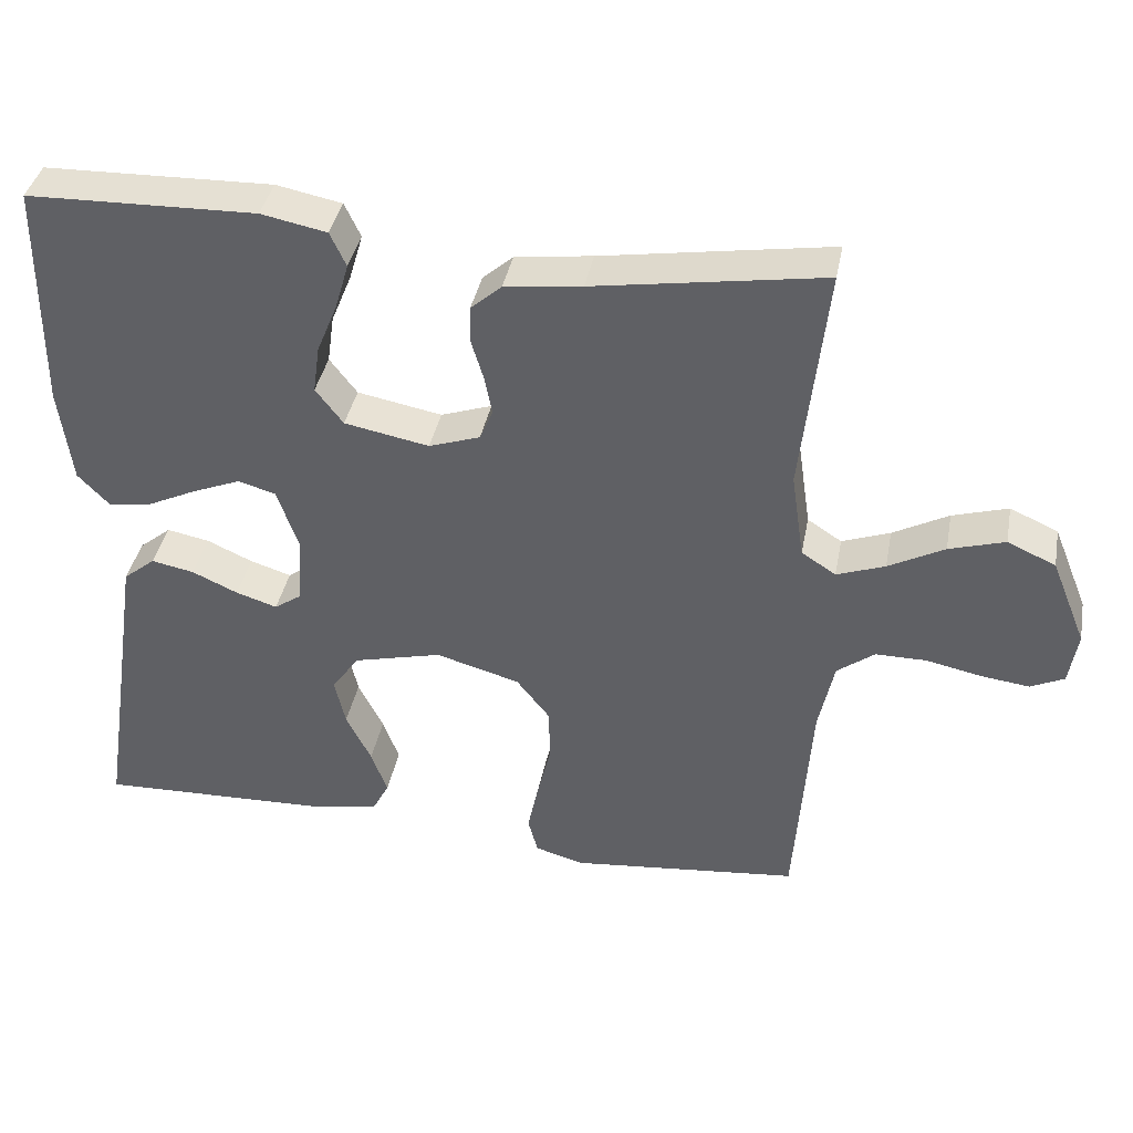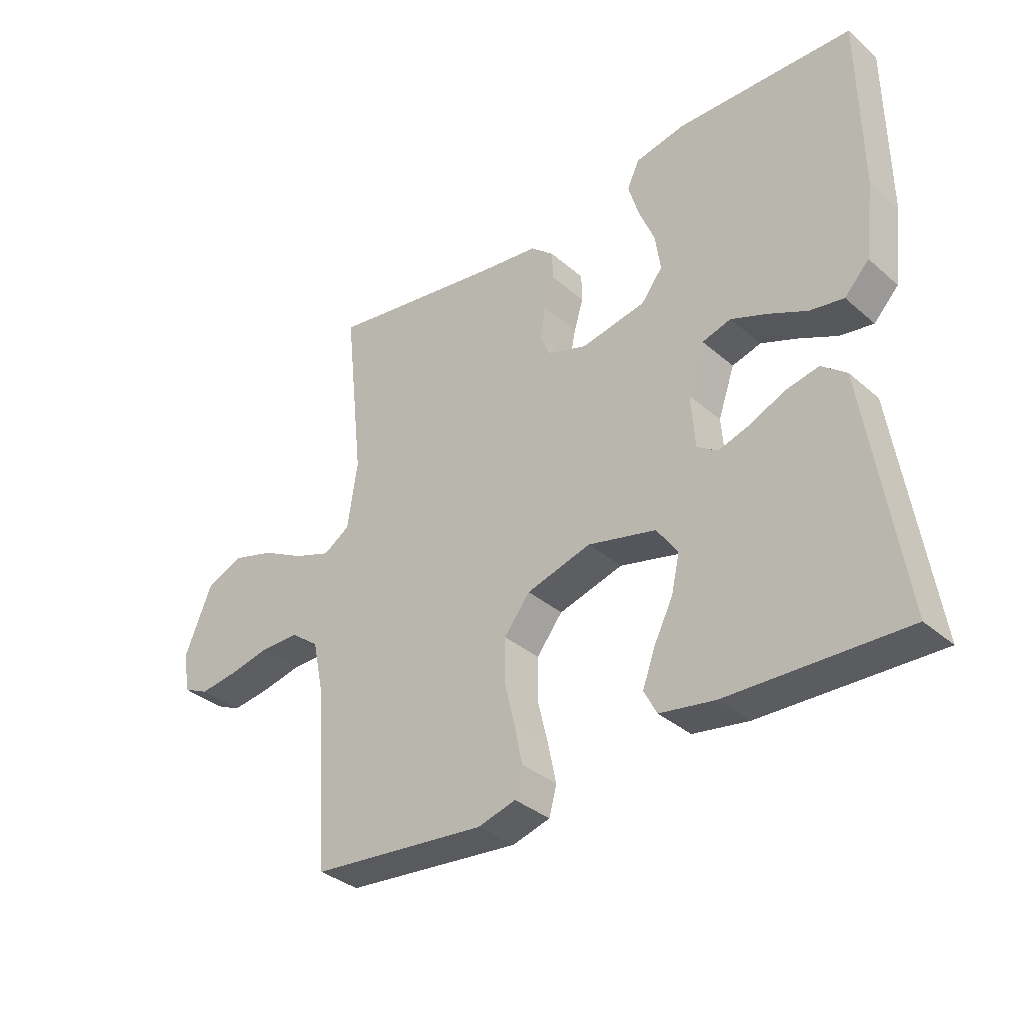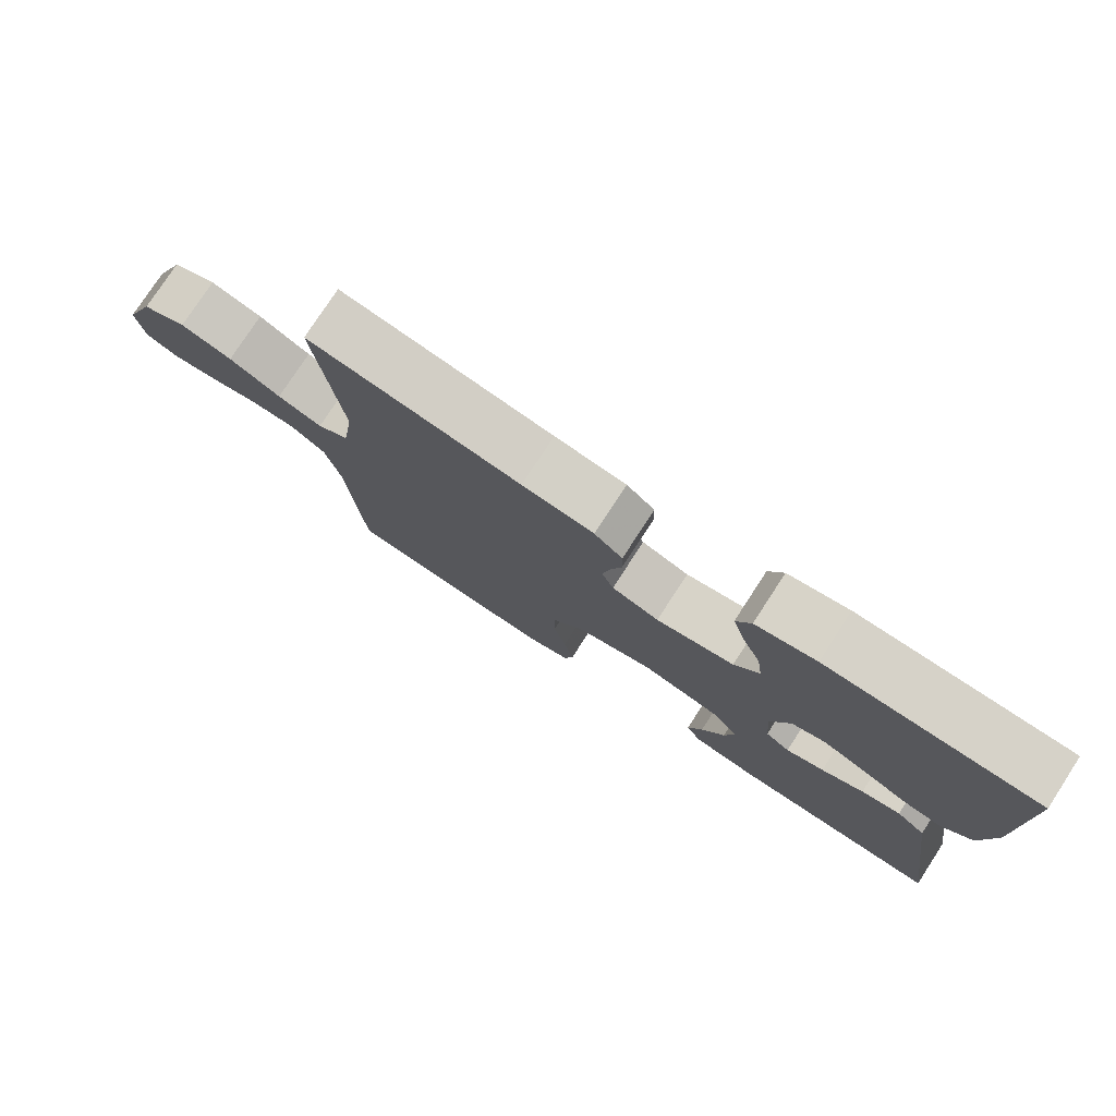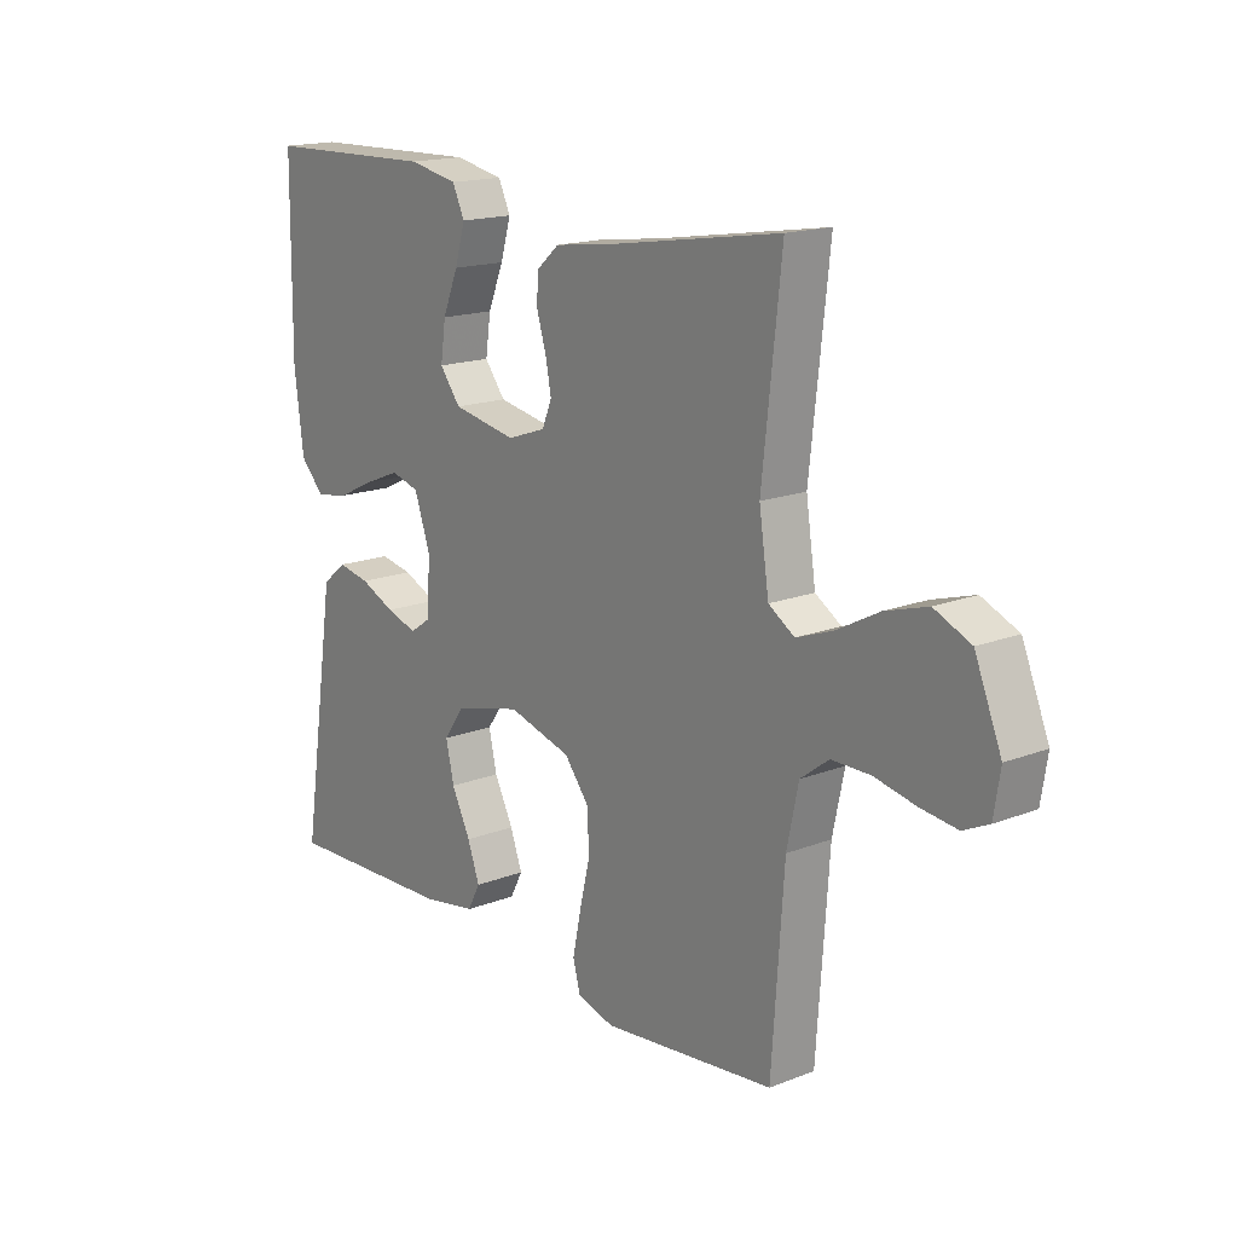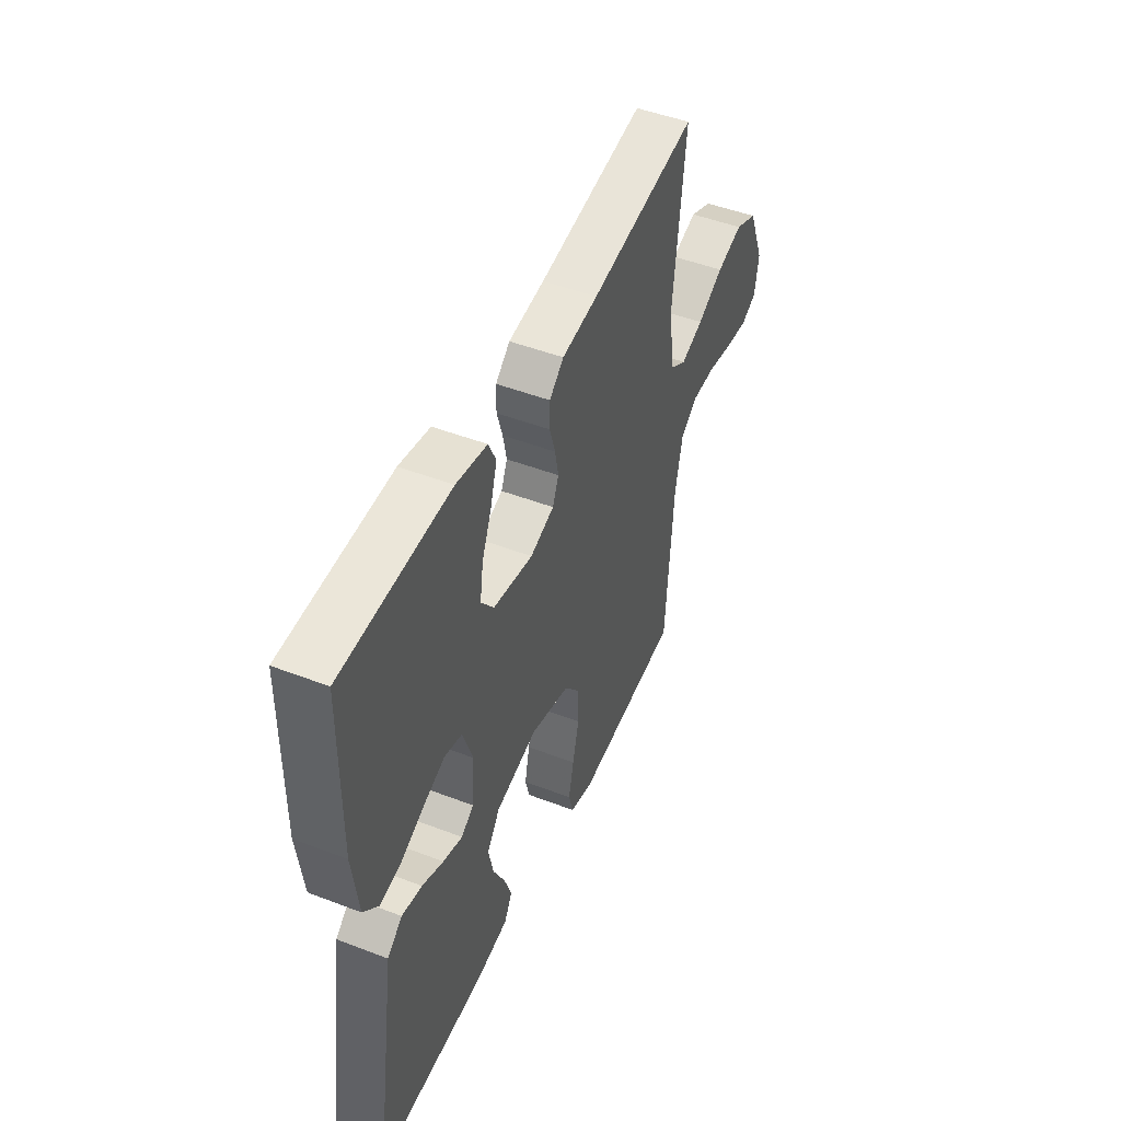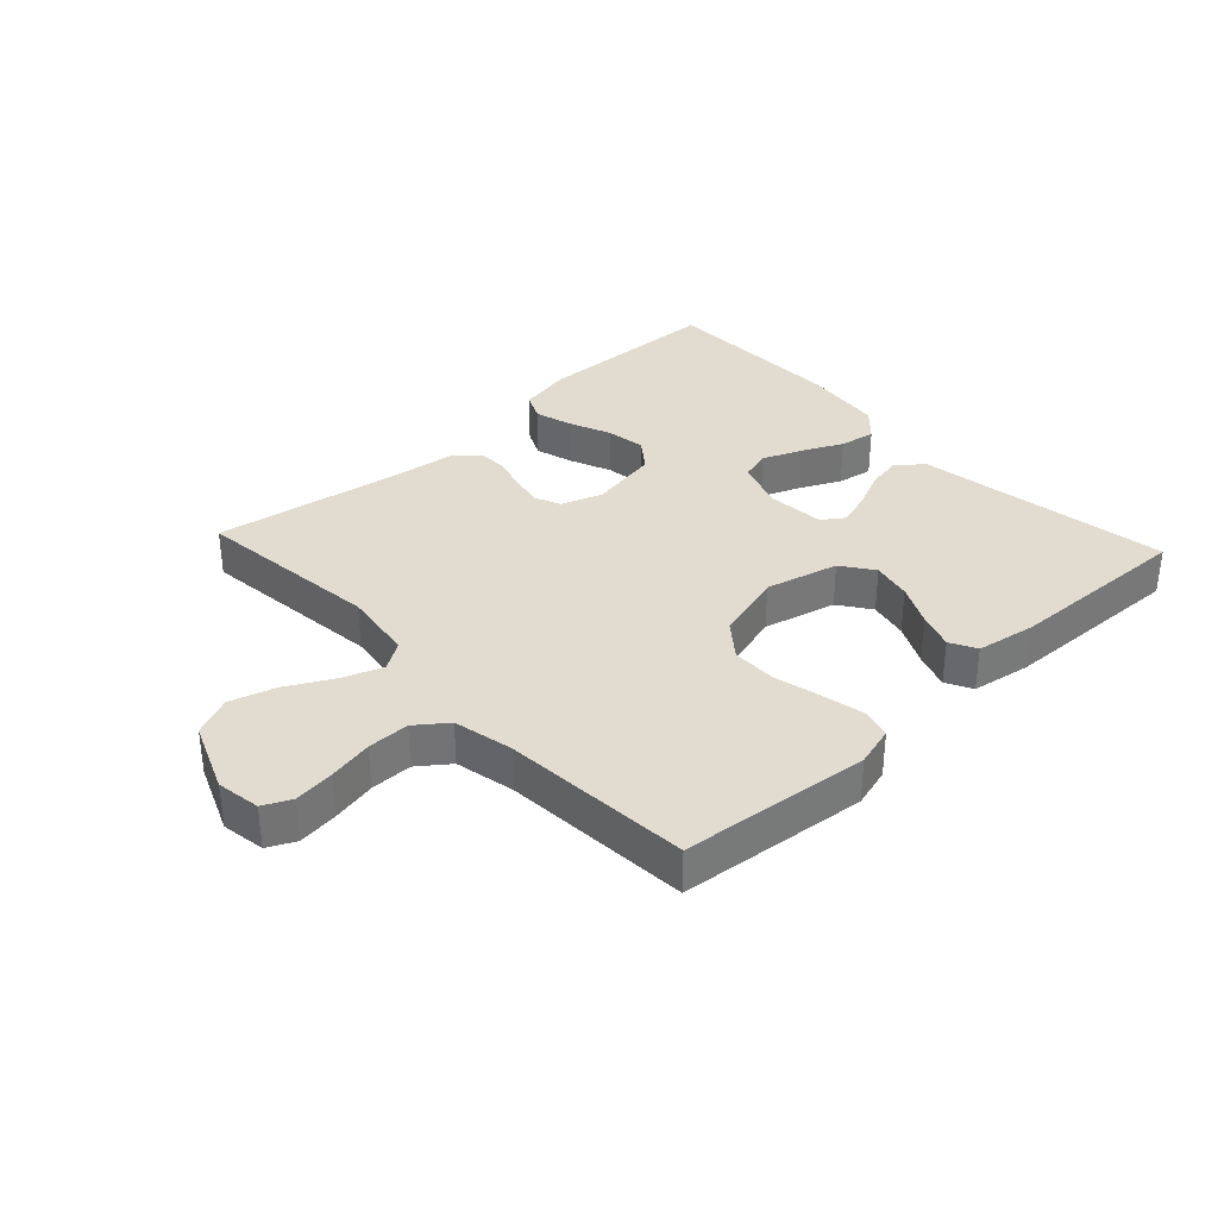
<metadata>
{"format":"obj","ext":"obj","renderer":"f3d","projection":"perspective","resolution":1024,"background":"white","views":[{"elev":38.9,"azim":10.8,"up":"+Z"},{"elev":-35.2,"azim":-138.7,"up":"+Z"},{"elev":77.7,"azim":-146.9,"up":"+Z"},{"elev":16.6,"azim":51.7,"up":"+Z"},{"elev":48.1,"azim":-66.7,"up":"+Z"},{"elev":34.4,"azim":137.1,"up":"+Y"}]}
</metadata>
<code>
v 0.5 0.07 -0.5
v 0.2 0.07 -0.531
v 0.136 0.07 -0.513
v 0.123 0.07 -0.465
v 0.137 0.07 -0.398
v 0.155 0.07 -0.323
v 0.154 0.07 -0.252
v 0.11 0.07 -0.196
v 0 0.07 -0.165
v -0.116 0.07 -0.194
v -0.152 0.07 -0.245
v -0.138 0.07 -0.308
v -0.105 0.07 -0.374
v -0.084 0.07 -0.432
v -0.106 0.07 -0.474
v -0.2 0.07 -0.49
v -0.5 0.07 -0.5
v -0.454 0.07 -0.2
v -0.438 0.07 -0.094
v -0.396 0.07 -0.06
v -0.34 0.07 -0.071
v -0.28 0.07 -0.098
v -0.226 0.07 -0.115
v -0.191 0.07 -0.091
v -0.184 0.07 0
v -0.212 0.07 0.081
v -0.261 0.07 0.095
v -0.323 0.07 0.07
v -0.388 0.07 0.039
v -0.445 0.07 0.029
v -0.487 0.07 0.073
v -0.503 0.07 0.2
v -0.5 0.07 0.5
v -0.2 0.07 0.508
v -0.114 0.07 0.491
v -0.093 0.07 0.446
v -0.111 0.07 0.385
v -0.138 0.07 0.319
v -0.147 0.07 0.256
v -0.111 0.07 0.209
v 0 0.07 0.188
v 0.067 0.07 0.211
v 0.084 0.07 0.252
v 0.074 0.07 0.303
v 0.058 0.07 0.356
v 0.059 0.07 0.404
v 0.099 0.07 0.439
v 0.2 0.07 0.452
v 0.5 0.07 0.5
v 0.467 0.07 0.2
v 0.484 0.07 0.086
v 0.529 0.07 0.057
v 0.592 0.07 0.08
v 0.665 0.07 0.119
v 0.738 0.07 0.141
v 0.801 0.07 0.113
v 0.847 0.07 0
v 0.836 0.07 -0.07
v 0.792 0.07 -0.091
v 0.728 0.07 -0.083
v 0.657 0.07 -0.068
v 0.59 0.07 -0.068
v 0.541 0.07 -0.105
v 0.521 0.07 -0.2
v 0.5 0 -0.5
v 0.2 0 -0.531
v 0.136 0 -0.513
v 0.123 0 -0.465
v 0.137 0 -0.398
v 0.155 0 -0.323
v 0.154 0 -0.252
v 0.11 0 -0.196
v 0 0 -0.165
v -0.116 0 -0.194
v -0.152 0 -0.245
v -0.138 0 -0.308
v -0.105 0 -0.374
v -0.084 0 -0.432
v -0.106 0 -0.474
v -0.2 0 -0.49
v -0.5 0 -0.5
v -0.454 0 -0.2
v -0.438 0 -0.094
v -0.396 0 -0.06
v -0.34 0 -0.071
v -0.28 0 -0.098
v -0.226 0 -0.115
v -0.191 0 -0.091
v -0.184 0 0
v -0.212 0 0.081
v -0.261 0 0.095
v -0.323 0 0.07
v -0.388 0 0.039
v -0.445 0 0.029
v -0.487 0 0.073
v -0.503 0 0.2
v -0.5 0 0.5
v -0.2 0 0.508
v -0.114 0 0.491
v -0.093 0 0.446
v -0.111 0 0.385
v -0.138 0 0.319
v -0.147 0 0.256
v -0.111 0 0.209
v 0 0 0.188
v 0.067 0 0.211
v 0.084 0 0.252
v 0.074 0 0.303
v 0.058 0 0.356
v 0.059 0 0.404
v 0.099 0 0.439
v 0.2 0 0.452
v 0.5 0 0.5
v 0.467 0 0.2
v 0.484 0 0.086
v 0.529 0 0.057
v 0.592 0 0.08
v 0.665 0 0.119
v 0.738 0 0.141
v 0.801 0 0.113
v 0.847 0 0
v 0.836 0 -0.07
v 0.792 0 -0.091
v 0.728 0 -0.083
v 0.657 0 -0.068
v 0.59 0 -0.068
v 0.541 0 -0.105
v 0.521 0 -0.2
f 59 60 61
f 58 59 61
f 57 58 61
f 56 57 61
f 55 56 61
f 54 55 61
f 53 54 61
f 52 53 61 62
f 51 52 62 63
f 48 49 50
f 48 50 51
f 47 48 51
f 46 47 51
f 45 46 51
f 44 45 51
f 51 63 64
f 44 51 64
f 43 44 64
f 36 37 38
f 35 36 38
f 34 35 38
f 33 34 38
f 32 33 38
f 31 32 38
f 30 31 38
f 29 30 38
f 28 29 38
f 27 28 38 39
f 26 27 39 40
f 20 21 22
f 19 20 22
f 18 19 22
f 17 18 22
f 16 17 22
f 15 16 22
f 14 15 22
f 13 14 22
f 12 13 22
f 11 12 22 23
f 10 11 23 24
f 4 5 6
f 3 4 6
f 2 3 6
f 1 2 6
f 64 1 6
f 64 6 7
f 64 7 8
f 43 64 8
f 42 43 8
f 41 42 8 9
f 41 9 10
f 40 41 10
f 26 40 10
f 25 26 10
f 10 24 25
f 125 124 123
f 125 123 122
f 125 122 121
f 125 121 120
f 125 120 119
f 125 119 118
f 125 118 117
f 126 125 117 116
f 127 126 116 115
f 114 113 112
f 115 114 112
f 115 112 111
f 115 111 110
f 115 110 109
f 115 109 108
f 128 127 115
f 128 115 108
f 128 108 107
f 102 101 100
f 102 100 99
f 102 99 98
f 102 98 97
f 102 97 96
f 102 96 95
f 102 95 94
f 102 94 93
f 102 93 92
f 103 102 92 91
f 104 103 91 90
f 86 85 84
f 86 84 83
f 86 83 82
f 86 82 81
f 86 81 80
f 86 80 79
f 86 79 78
f 86 78 77
f 86 77 76
f 87 86 76 75
f 88 87 75 74
f 70 69 68
f 70 68 67
f 70 67 66
f 70 66 65
f 70 65 128
f 71 70 128
f 72 71 128
f 72 128 107
f 72 107 106
f 73 72 106 105
f 74 73 105
f 74 105 104
f 74 104 90
f 74 90 89
f 89 88 74
f 1 65 66 2
f 2 66 67 3
f 3 67 68 4
f 4 68 69 5
f 5 69 70 6
f 6 70 71 7
f 7 71 72 8
f 8 72 73 9
f 9 73 74 10
f 10 74 75 11
f 11 75 76 12
f 12 76 77 13
f 13 77 78 14
f 14 78 79 15
f 15 79 80 16
f 16 80 81 17
f 17 81 82 18
f 18 82 83 19
f 19 83 84 20
f 20 84 85 21
f 21 85 86 22
f 22 86 87 23
f 23 87 88 24
f 24 88 89 25
f 25 89 90 26
f 26 90 91 27
f 27 91 92 28
f 28 92 93 29
f 29 93 94 30
f 30 94 95 31
f 31 95 96 32
f 32 96 97 33
f 33 97 98 34
f 34 98 99 35
f 35 99 100 36
f 36 100 101 37
f 37 101 102 38
f 38 102 103 39
f 39 103 104 40
f 40 104 105 41
f 41 105 106 42
f 42 106 107 43
f 43 107 108 44
f 44 108 109 45
f 45 109 110 46
f 46 110 111 47
f 47 111 112 48
f 48 112 113 49
f 49 113 114 50
f 50 114 115 51
f 51 115 116 52
f 52 116 117 53
f 53 117 118 54
f 54 118 119 55
f 55 119 120 56
f 56 120 121 57
f 57 121 122 58
f 58 122 123 59
f 59 123 124 60
f 60 124 125 61
f 61 125 126 62
f 62 126 127 63
f 63 127 128 64
f 64 128 65 1

</code>
